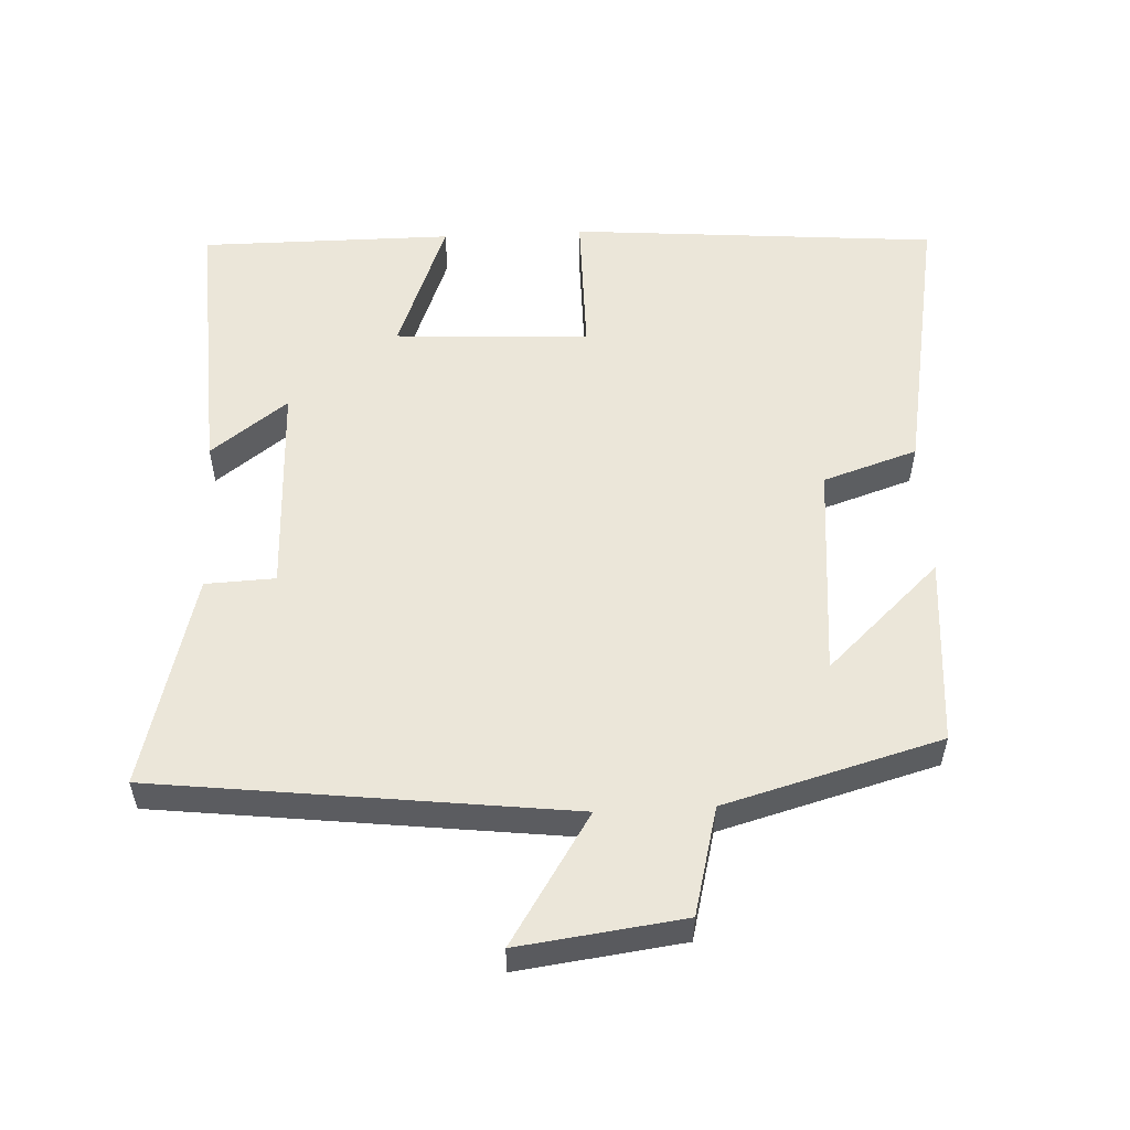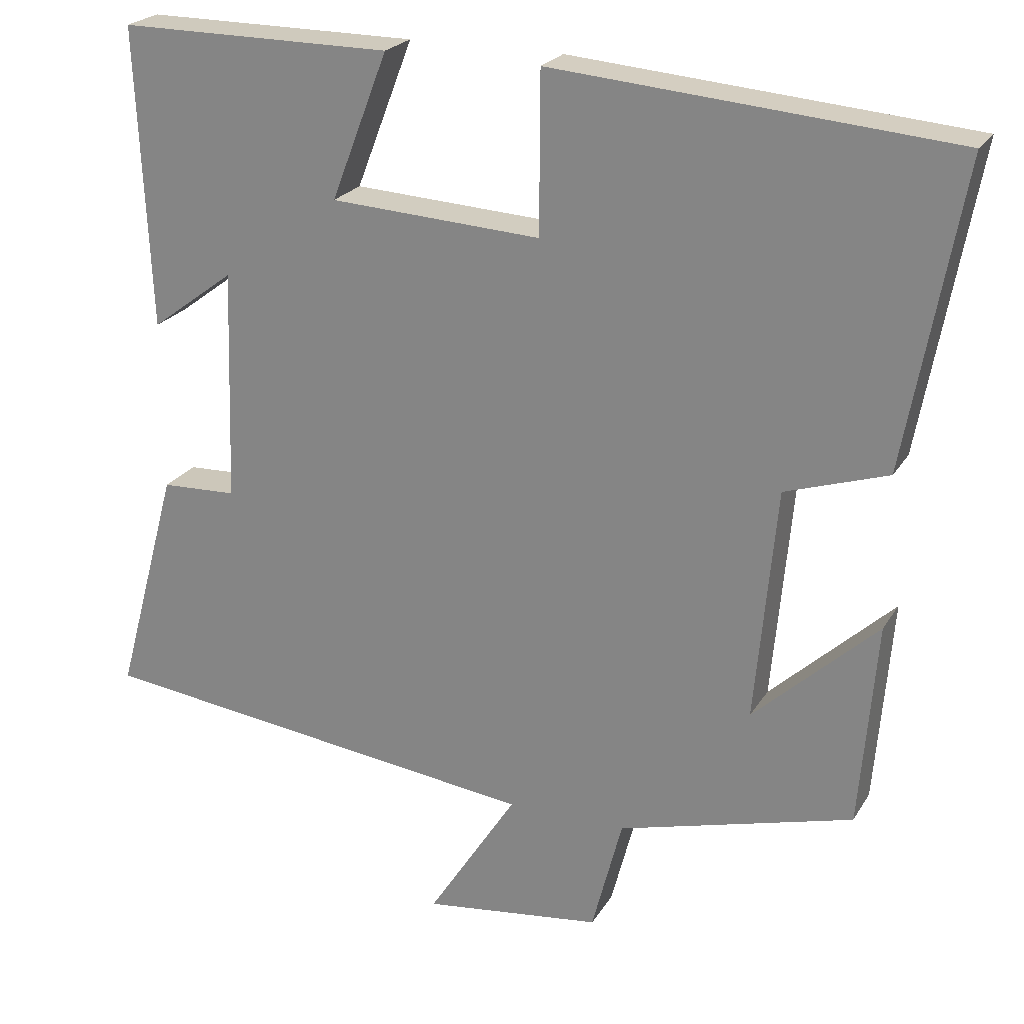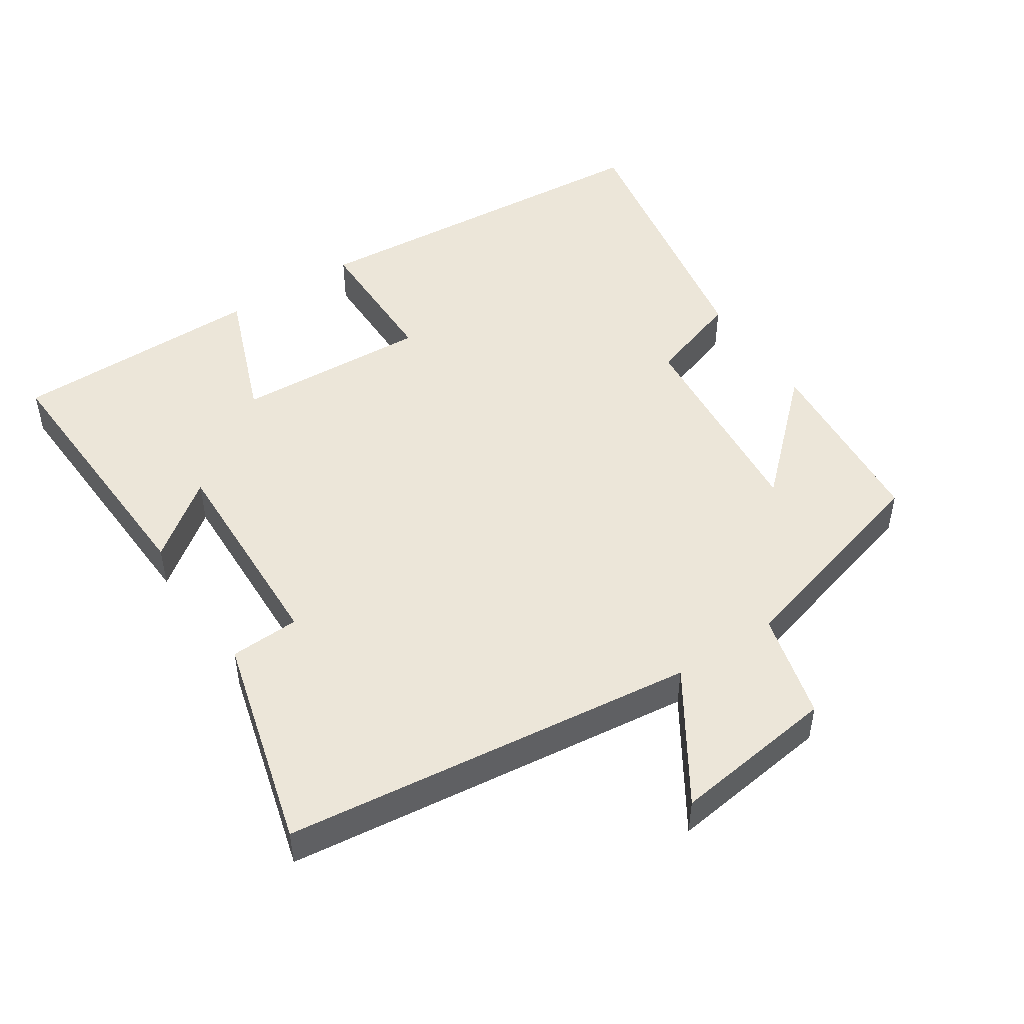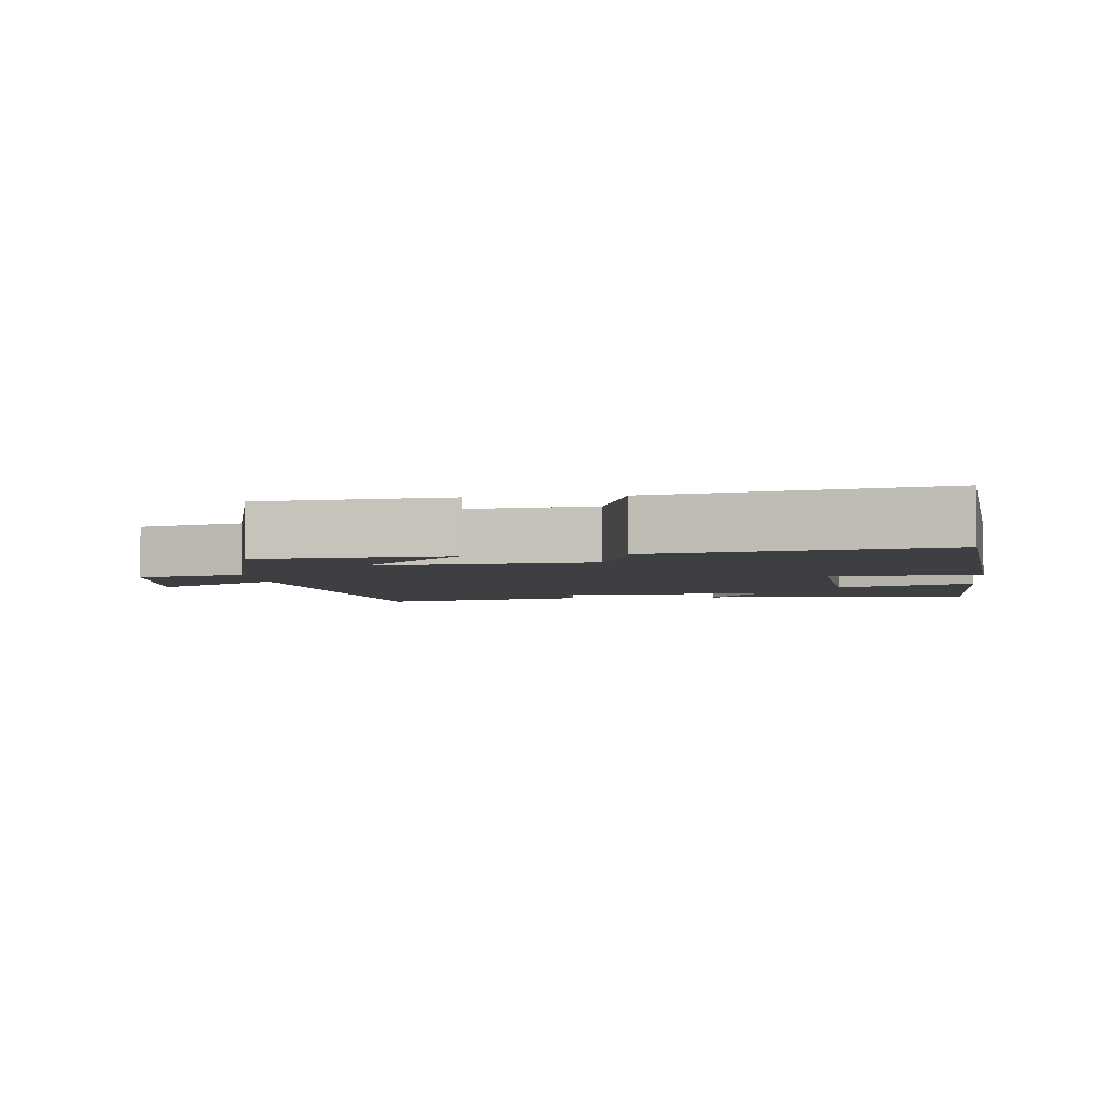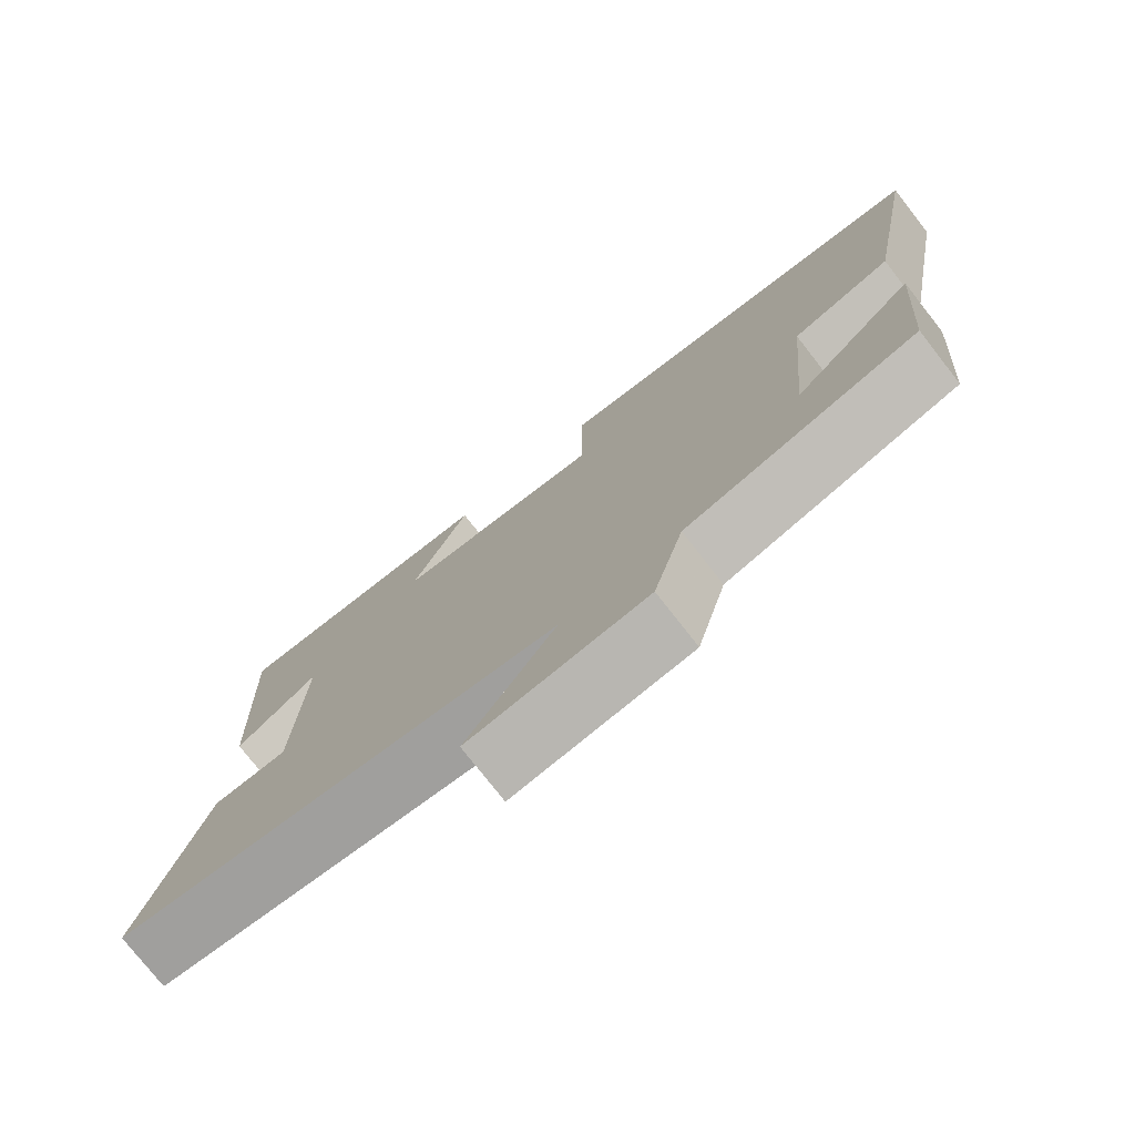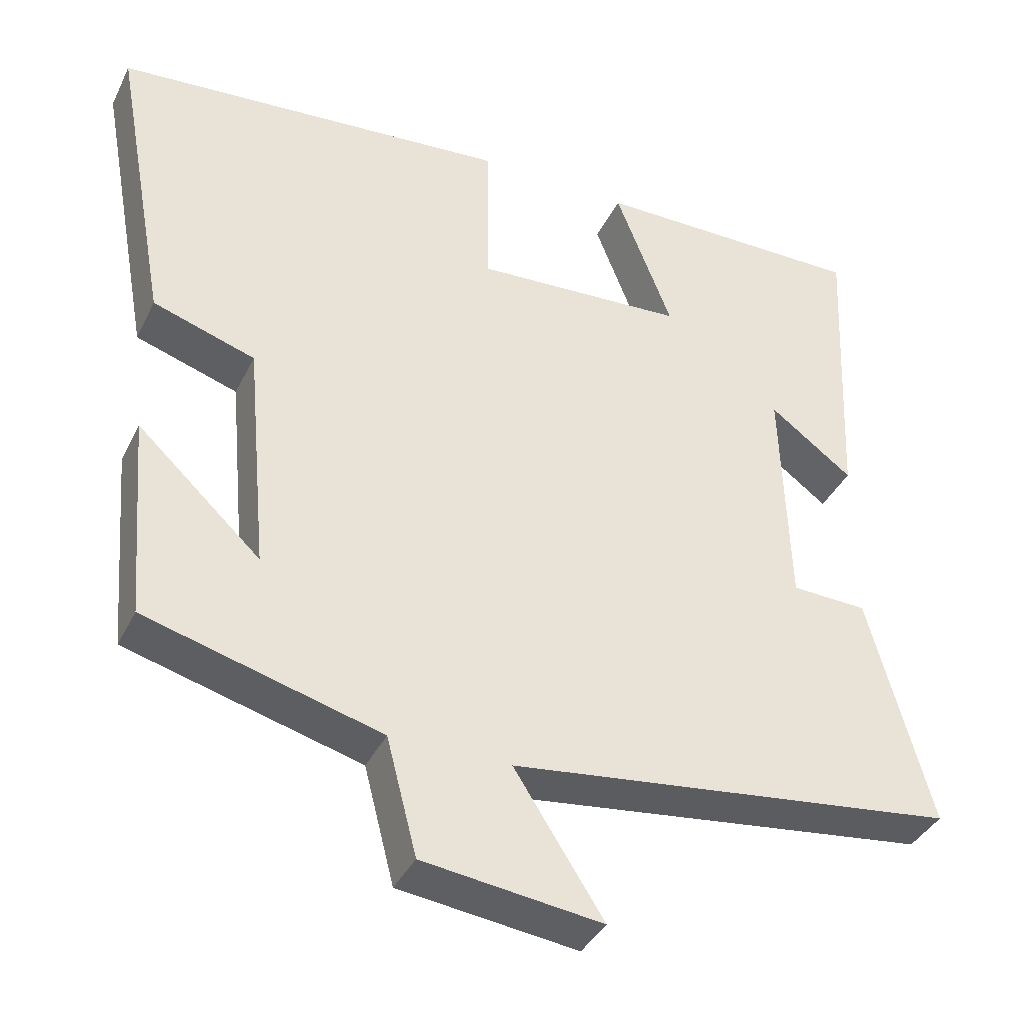
<metadata>
{"format":"obj","ext":"obj","renderer":"f3d","projection":"perspective","resolution":1024,"background":"white","views":[{"elev":55.3,"azim":177.1,"up":"+Y"},{"elev":22.9,"azim":-156.3,"up":"+Z"},{"elev":48.9,"azim":146.4,"up":"+Y"},{"elev":-4.0,"azim":-83.3,"up":"+Y"},{"elev":-76.7,"azim":-142.0,"up":"+Z"},{"elev":-38.2,"azim":-23.9,"up":"+Z"}]}
</metadata>
<code>
v 0.583 0.07 -0.427
v -0.01 0.07 -0.5
v 0.108 0.07 -0.684
v -0.128 0.07 -0.654
v -0.168 0.07 -0.5
v -0.478 0.07 -0.415
v -0.5 0.07 -0.145
v -0.337 0.07 -0.297
v -0.365 0.07 0.011
v -0.5 0.07 0.055
v -0.573 0.07 0.456
v -0.047 0.07 0.5
v -0.046 0.07 0.29
v 0.232 0.07 0.306
v 0.157 0.07 0.5
v 0.518 0.07 0.501
v 0.5 0.07 0.106
v 0.39 0.07 0.188
v 0.4 0.07 -0.118
v 0.5 0.07 -0.122
v 0.583 0 -0.427
v -0.01 0 -0.5
v 0.108 0 -0.684
v -0.128 0 -0.654
v -0.168 0 -0.5
v -0.478 0 -0.415
v -0.5 0 -0.145
v -0.337 0 -0.297
v -0.365 0 0.011
v -0.5 0 0.055
v -0.573 0 0.456
v -0.047 0 0.5
v -0.046 0 0.29
v 0.232 0 0.306
v 0.157 0 0.5
v 0.518 0 0.501
v 0.5 0 0.106
v 0.39 0 0.188
v 0.4 0 -0.118
v 0.5 0 -0.122
f 19 20 1 2
f 18 19 2
f 15 16 17 18
f 14 15 18
f 13 14 18 2
f 10 11 12 13
f 9 10 13
f 8 9 13 2
f 5 6 7 8
f 5 8 2 3
f 3 4 5
f 22 21 40 39
f 22 39 38
f 38 37 36 35
f 38 35 34
f 22 38 34 33
f 33 32 31 30
f 33 30 29
f 22 33 29 28
f 28 27 26 25
f 23 22 28 25
f 25 24 23
f 1 21 22 2
f 2 22 23 3
f 3 23 24 4
f 4 24 25 5
f 5 25 26 6
f 6 26 27 7
f 7 27 28 8
f 8 28 29 9
f 9 29 30 10
f 10 30 31 11
f 11 31 32 12
f 12 32 33 13
f 13 33 34 14
f 14 34 35 15
f 15 35 36 16
f 16 36 37 17
f 17 37 38 18
f 18 38 39 19
f 19 39 40 20
f 20 40 21 1

</code>
